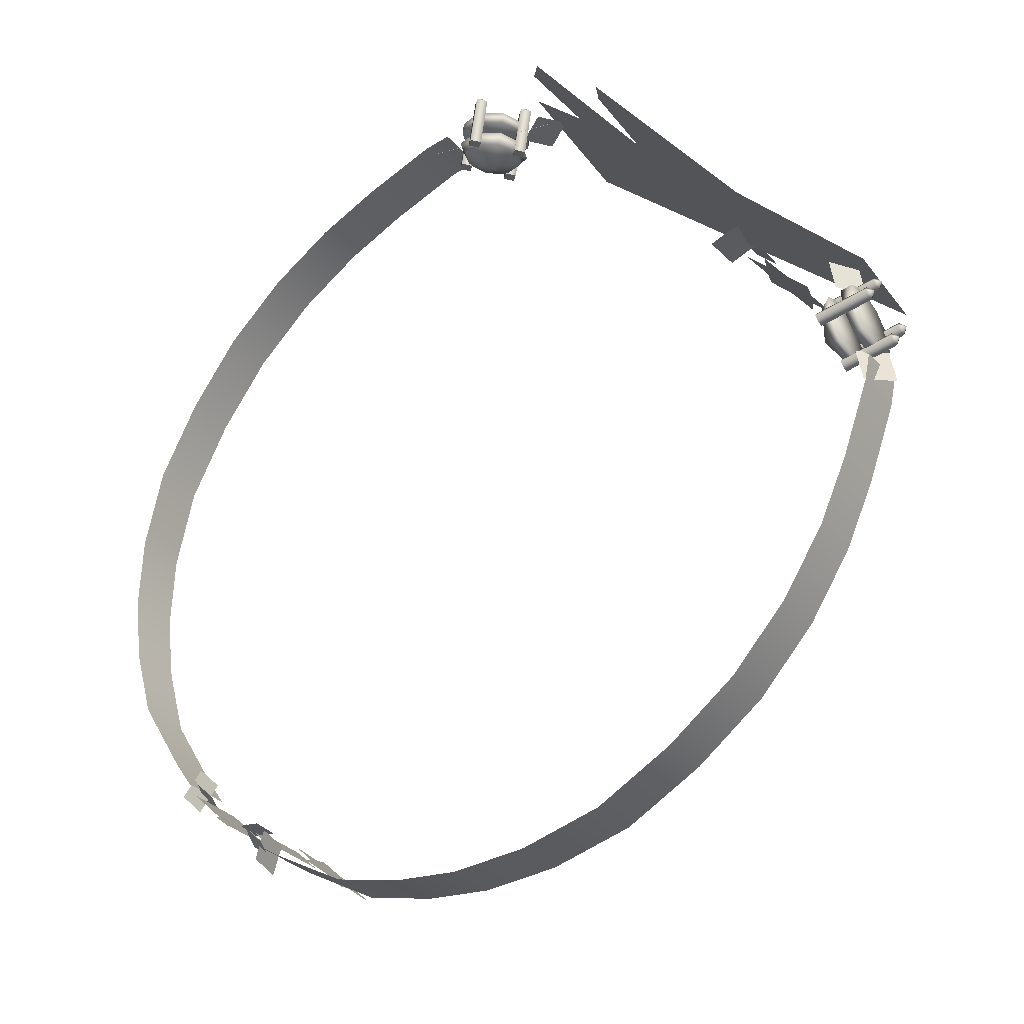
<metadata>
{"format":"obj","ext":"obj","renderer":"f3d","projection":"perspective","resolution":1024,"background":"white","views":[{"elev":29.2,"azim":162.1,"up":"+Y"}]}
</metadata>
<code>
g PAHA00002_01_geo
v -0.4297 1.048 -0.0161
v -0.4293 1.048 -0.01589
v -0.4285 1.049 -0.01572
v -0.4289 1.049 -0.01593
v -0.4283 1.05 -0.01469
v -0.4288 1.05 -0.0149
v -0.4306 1.047 -0.01532
v -0.4301 1.047 -0.01511
v -0.4311 1.048 -0.01404
v -0.4307 1.047 -0.01383
v -0.4295 1.048 -0.01426
v -0.4285 1.049 -0.01572
v -0.4293 1.048 -0.01589
v -0.4283 1.05 -0.01469
v -0.4301 1.047 -0.01511
v -0.4307 1.047 -0.01383
v -0.4299 1.049 -0.01447
v -0.4297 1.048 -0.0161
v -0.4289 1.049 -0.01593
v -0.4288 1.05 -0.0149
v -0.4306 1.047 -0.01532
v -0.4311 1.048 -0.01404
v -0.4288 1.05 -0.01341
v -0.4297 1.049 -0.01263
v -0.4302 1.05 -0.01283
v -0.4293 1.05 -0.01362
v -0.4283 1.05 -0.01469
v -0.4288 1.05 -0.0149
v -0.4309 1.048 -0.01301
v -0.4305 1.048 -0.0128
v -0.4311 1.048 -0.01404
v -0.4307 1.047 -0.01383
v -0.4295 1.048 -0.01426
v -0.4297 1.049 -0.01263
v -0.4288 1.05 -0.01341
v -0.4283 1.05 -0.01469
v -0.4305 1.048 -0.0128
v -0.4307 1.047 -0.01383
v -0.4299 1.049 -0.01447
v -0.4293 1.05 -0.01362
v -0.4302 1.05 -0.01283
v -0.4288 1.05 -0.0149
v -0.4309 1.048 -0.01301
v -0.4311 1.048 -0.01404
v -0.4296 1.05 -0.01283
v -0.4288 1.05 -0.0128
v -0.4291 1.05 -0.01125
v -0.4299 1.05 -0.01128
v -0.4307 1.05 -0.01132
v -0.4304 1.049 -0.01287
v -0.4296 1.05 -0.01283
v -0.4299 1.05 -0.01128
v -0.4296 1.047 -0.01349
v -0.4294 1.048 -0.01265
v -0.4281 1.047 -0.0136
v -0.4288 1.048 -0.01251
v -0.43 1.048 -0.01256
v -0.4302 1.047 -0.01359
v -0.4292 1.049 -0.01239
v -0.4283 1.05 -0.01317
v -0.4281 1.049 -0.01314
v -0.4281 1.047 -0.0136
v -0.4277 1.049 -0.01419
v -0.4278 1.049 -0.01445
v -0.43 1.048 -0.01256
v -0.4302 1.047 -0.01359
v -0.429 1.048 -0.01403
v -0.4292 1.049 -0.01239
v -0.4283 1.05 -0.01317
v -0.4278 1.049 -0.01445
v -0.4296 1.047 -0.01349
v -0.4281 1.047 -0.0136
v -0.4291 1.047 -0.01453
v -0.4284 1.047 -0.01516
v -0.4302 1.047 -0.01359
v -0.4297 1.047 -0.01488
v -0.4288 1.047 -0.01566
v -0.4278 1.048 -0.01502
v -0.4281 1.047 -0.0136
v -0.4277 1.049 -0.01419
v -0.428 1.049 -0.01549
v -0.4278 1.049 -0.01445
v -0.4297 1.047 -0.01488
v -0.429 1.048 -0.01403
v -0.4302 1.047 -0.01359
v -0.4288 1.047 -0.01566
v -0.428 1.049 -0.01549
v -0.4278 1.049 -0.01445
v -0.4302 1.048 -0.0166
v -0.4305 1.049 -0.01636
v -0.4305 1.048 -0.01616
v -0.4286 1.047 -0.01524
v -0.4283 1.047 -0.01567
v -0.4281 1.047 -0.01542
v -0.43 1.049 -0.01635
v -0.4305 1.049 -0.01636
v -0.4303 1.049 -0.01591
v -0.4305 1.049 -0.01636
v -0.4284 1.047 -0.01498
v -0.4286 1.047 -0.01524
v -0.4305 1.048 -0.01616
v -0.4305 1.049 -0.01636
v -0.4308 1.05 -0.01285
v -0.431 1.05 -0.01311
v -0.4309 1.05 -0.0133
v -0.429 1.048 -0.01218
v -0.4288 1.049 -0.01192
v -0.4285 1.049 -0.01236
v -0.4305 1.05 -0.01329
v -0.4309 1.05 -0.0133
v -0.4307 1.05 -0.01355
v -0.4309 1.05 -0.0133
v -0.4287 1.048 -0.01262
v -0.429 1.048 -0.01218
v -0.431 1.05 -0.01311
v -0.4309 1.05 -0.0133
v -0.4318 1.048 -0.01423
v -0.4318 1.048 -0.01443
v -0.4316 1.048 -0.01398
v -0.4297 1.047 -0.01305
v -0.4299 1.046 -0.01331
v -0.4296 1.046 -0.01375
v -0.4315 1.048 -0.01468
v -0.4318 1.048 -0.01443
v -0.4313 1.048 -0.01442
v -0.4318 1.048 -0.01443
v -0.4294 1.047 -0.01349
v -0.4297 1.047 -0.01305
v -0.4316 1.048 -0.01398
v -0.4318 1.048 -0.01443
v -0.4291 1.051 -0.01522
v -0.4294 1.051 -0.01478
v -0.4296 1.051 -0.01523
v -0.4275 1.049 -0.01385
v -0.4272 1.049 -0.01429
v -0.4274 1.049 -0.01455
v -0.4293 1.05 -0.01548
v -0.4296 1.051 -0.01523
v -0.4296 1.05 -0.01504
v -0.4296 1.051 -0.01523
v -0.4277 1.049 -0.01411
v -0.4275 1.049 -0.01385
v -0.4294 1.051 -0.01478
v -0.4296 1.051 -0.01523
v -0.4247 1.052 0.00247
v -0.4287 1.047 0.003187
v -0.4275 1.046 0.007942
v -0.4233 1.052 0.007188
v -0.4207 1.055 0.006522
v -0.4211 1.054 0.008247
v -0.4223 1.051 0.01093
v -0.4265 1.046 0.01168
v -0.4287 1.047 0.003187
v -0.4247 1.052 0.00247
v -0.4271 1.052 -0.004783
v -0.4307 1.047 -0.004198
v -0.422 1.056 0.001182
v -0.4225 1.054 0.002222
v -0.4302 1.051 -0.01274
v -0.4329 1.048 -0.01226
v -0.4186 1.049 0.01263
v -0.4191 1.048 0.01327
v -0.4193 1.049 0.01369
v -0.4188 1.05 0.01305
v -0.4191 1.05 0.01169
v -0.4193 1.051 0.01211
v -0.4205 1.048 0.01366
v -0.4202 1.047 0.01323
v -0.4216 1.048 0.01297
v -0.4214 1.048 0.01254
v -0.4203 1.049 0.01212
v -0.4191 1.048 0.01327
v -0.4186 1.049 0.01263
v -0.4191 1.05 0.01169
v -0.4202 1.047 0.01323
v -0.4214 1.048 0.01254
v -0.4205 1.049 0.01254
v -0.4188 1.05 0.01305
v -0.4193 1.049 0.01369
v -0.4193 1.051 0.01211
v -0.4205 1.048 0.01366
v -0.4216 1.048 0.01297
v -0.4217 1.05 0.01139
v -0.4215 1.05 0.01097
v -0.4203 1.05 0.011
v -0.4205 1.051 0.01143
v -0.4191 1.05 0.01169
v -0.4193 1.051 0.01211
v -0.4222 1.049 0.01204
v -0.4219 1.048 0.01161
v -0.4216 1.048 0.01297
v -0.4214 1.048 0.01254
v -0.4203 1.049 0.01212
v -0.4203 1.05 0.011
v -0.4215 1.05 0.01097
v -0.4191 1.05 0.01169
v -0.4219 1.048 0.01161
v -0.4214 1.048 0.01254
v -0.4205 1.049 0.01254
v -0.4217 1.05 0.01139
v -0.4205 1.051 0.01143
v -0.4193 1.051 0.01211
v -0.4222 1.049 0.01204
v -0.4216 1.048 0.01297
v -0.422 1.05 0.009518
v -0.4209 1.05 0.01058
v -0.4215 1.05 0.01114
v -0.4226 1.05 0.01007
v -0.4215 1.05 0.01114
v -0.4221 1.05 0.01169
v -0.4232 1.05 0.01063
v -0.4226 1.05 0.01007
v -0.4208 1.047 0.0116
v -0.4196 1.048 0.01076
v -0.4212 1.048 0.01084
v -0.4208 1.049 0.01031
v -0.4217 1.048 0.01112
v -0.4212 1.047 0.01206
v -0.4212 1.049 0.01048
v -0.42 1.05 0.01052
v -0.4198 1.049 0.01034
v -0.4196 1.048 0.01076
v -0.4189 1.049 0.0109
v -0.4188 1.05 0.01121
v -0.4217 1.048 0.01112
v -0.42 1.049 0.01164
v -0.4212 1.047 0.01206
v -0.4212 1.049 0.01048
v -0.42 1.05 0.01052
v -0.4188 1.05 0.01121
v -0.4208 1.047 0.0116
v -0.4198 1.047 0.01216
v -0.4196 1.048 0.01076
v -0.4188 1.048 0.01219
v -0.4212 1.047 0.01206
v -0.42 1.047 0.01275
v -0.4188 1.048 0.01279
v -0.4185 1.049 0.01167
v -0.4196 1.048 0.01076
v -0.4189 1.049 0.0109
v -0.4183 1.049 0.01215
v -0.4188 1.05 0.01121
v -0.42 1.047 0.01275
v -0.4212 1.047 0.01206
v -0.42 1.049 0.01164
v -0.4188 1.048 0.01279
v -0.4183 1.049 0.01215
v -0.4188 1.05 0.01121
v -0.4194 1.049 0.01441
v -0.4199 1.049 0.01426
v -0.4197 1.049 0.01437
v -0.4189 1.047 0.01235
v -0.4184 1.047 0.0125
v -0.4184 1.048 0.01217
v -0.4194 1.049 0.01407
v -0.4197 1.049 0.01437
v -0.4199 1.049 0.01392
v -0.4197 1.049 0.01437
v -0.4189 1.048 0.01201
v -0.4189 1.047 0.01235
v -0.4199 1.049 0.01426
v -0.4197 1.049 0.01437
v -0.4221 1.05 0.01176
v -0.422 1.05 0.01222
v -0.4221 1.05 0.0121
v -0.4212 1.049 0.0102
v -0.4212 1.049 0.009861
v -0.4207 1.049 0.01001
v -0.4216 1.051 0.01192
v -0.422 1.05 0.01222
v -0.4216 1.05 0.01225
v -0.422 1.05 0.01222
v -0.4207 1.049 0.01035
v -0.4212 1.049 0.0102
v -0.4221 1.05 0.0121
v -0.422 1.05 0.01222
v -0.4221 1.048 0.01358
v -0.4221 1.049 0.01324
v -0.422 1.049 0.0137
v -0.4212 1.047 0.01134
v -0.4211 1.047 0.01168
v -0.4206 1.047 0.01183
v -0.4216 1.048 0.01373
v -0.422 1.049 0.0137
v -0.4216 1.049 0.0134
v -0.422 1.049 0.0137
v -0.4206 1.047 0.01149
v -0.4212 1.047 0.01134
v -0.4221 1.049 0.01324
v -0.422 1.049 0.0137
v -0.4194 1.051 0.01259
v -0.4198 1.051 0.0129
v -0.4199 1.051 0.01244
v -0.419 1.05 0.01053
v -0.4185 1.05 0.01069
v -0.4184 1.049 0.01103
v -0.4194 1.051 0.01293
v -0.4198 1.051 0.0129
v -0.4199 1.051 0.01278
v -0.4198 1.051 0.0129
v -0.419 1.049 0.01087
v -0.419 1.05 0.01053
v -0.4199 1.051 0.01244
v -0.4198 1.051 0.0129
v -0.4004 1.024 -0.01161
v -0.4006 1.024 -0.01229
v -0.401 1.023 -0.01213
v -0.4008 1.023 -0.01145
v -0.4012 1.024 -0.0123
v -0.4014 1.024 -0.01305
v -0.4009 1.023 -0.01321
v -0.4007 1.023 -0.01246
v -0.4005 1.023 -0.01077
v -0.4001 1.024 -0.01093
v -0.4004 1.024 -0.01161
v -0.4008 1.023 -0.01145
v -0.4004 1.023 -0.01171
v -0.4009 1.024 -0.01155
v -0.4012 1.024 -0.0123
v -0.4007 1.023 -0.01246
v -0.4004 1.023 -0.009456
v -0.4009 1.024 -0.009879
v -0.4018 1.023 -0.009544
v -0.4013 1.022 -0.00912
v -0.4008 1.022 -0.008695
v -0.3999 1.023 -0.00903
v -0.4004 1.023 -0.009456
v -0.4013 1.022 -0.00912
v -0.3988 1.025 -0.009855
v -0.3993 1.025 -0.01131
v -0.4013 1.023 -0.01057
v -0.4008 1.023 -0.009123
v -0.4002 1.023 -0.007672
v -0.3982 1.025 -0.008404
v -0.3988 1.025 -0.009855
v -0.4008 1.023 -0.009123
v -0.3992 1.025 -0.01157
v -0.3996 1.024 -0.0108
v -0.3993 1.025 -0.01057
v -0.399 1.025 -0.01134
v -0.3987 1.025 -0.0111
v -0.399 1.025 -0.01134
v -0.3993 1.025 -0.01057
v -0.3991 1.025 -0.01033
v -0.3991 1.023 -0.00657
v -0.3987 1.024 -0.006733
v -0.3989 1.024 -0.007415
v -0.3993 1.023 -0.007252
v -0.3981 1.023 -0.005874
v -0.3991 1.024 -0.005525
v -0.3994 1.024 -0.006275
v -0.3983 1.023 -0.006624
v -0.3989 1.024 -0.007415
v -0.3991 1.024 -0.008097
v -0.3995 1.023 -0.007934
v -0.3993 1.023 -0.007252
v -0.3994 1.024 -0.006275
v -0.3996 1.024 -0.007025
v -0.3986 1.023 -0.007374
v -0.3983 1.023 -0.006624
v -0.4062 1.017 -0.007788
v -0.4052 1.018 -0.007431
v -0.4056 1.018 -0.008763
v -0.4066 1.017 -0.009062
v -0.4046 1.019 -0.008365
v -0.4051 1.019 -0.009608
v -0.4037 1.019 -0.007979
v -0.4067 1.016 -0.006883
v -0.4057 1.017 -0.006496
v -0.4053 1.017 -0.005245
v -0.4047 1.018 -0.006102
v -0.4052 1.018 -0.007431
v -0.4042 1.019 -0.007091
v -0.4037 1.019 -0.005821
v -0.4037 1.019 -0.007979
v -0.4067 1.016 -0.006883
v -0.4029 1.02 -0.007545
v -0.4013 1.022 -0.008143
v -0.4018 1.022 -0.009598
v -0.4034 1.02 -0.009
v -0.4035 1.019 -0.00732
v -0.4029 1.02 -0.007545
v -0.4034 1.02 -0.009
v -0.404 1.019 -0.008776
v -0.4013 1.022 -0.008143
v -0.4006 1.023 -0.008385
v -0.4011 1.023 -0.00984
v -0.4018 1.022 -0.009598
v -0.4299 1.046 -0.0003627
v -0.4308 1.047 -0.0007373
v -0.4293 1.049 -0.001484
v -0.4284 1.048 -0.00111
v -0.4276 1.047 -0.0006928
v -0.4291 1.046 5.418e-05
v -0.4299 1.046 -0.0003627
v -0.4284 1.048 -0.00111
v -0.4332 1.043 0.001439
v -0.4325 1.044 0.0003449
v -0.432 1.044 0.001899
v -0.4326 1.043 0.002901
v -0.4313 1.045 0.0007424
v -0.4308 1.045 0.002227
v -0.4308 1.046 -0.0002946
v -0.4343 1.042 0.0009852
v -0.4337 1.043 -7.255e-05
v -0.4342 1.043 -0.001562
v -0.433 1.044 -0.001213
v -0.4325 1.044 0.0003449
v -0.4318 1.045 -0.000747
v -0.4324 1.045 -0.002201
v -0.4308 1.046 -0.0002946
v -0.4343 1.042 0.0009852
v -0.4306 1.046 -0.00119
v -0.4299 1.047 -0.001433
v -0.4294 1.047 2.286e-05
v -0.4301 1.046 0.0002652
v -0.4312 1.046 -0.0009674
v -0.4307 1.046 0.0004879
v -0.4237 1.05 0.01049
v -0.4221 1.051 0.01043
v -0.4218 1.05 0.01073
v -0.4234 1.049 0.01079
v -0.4218 1.05 0.01073
v -0.4215 1.049 0.01102
v -0.4231 1.049 0.01108
v -0.4234 1.049 0.01079
v -0.4284 1.047 -0.01735
v -0.4286 1.048 -0.01584
v -0.4294 1.048 -0.01589
v -0.4292 1.047 -0.0174
v -0.4294 1.048 -0.01589
v -0.4302 1.048 -0.01593
v -0.43 1.047 -0.01745
v -0.4292 1.047 -0.0174
v -0.4182 1.033 -0.02431
v -0.4165 1.035 -0.02494
v -0.4195 1.038 -0.02458
v -0.4212 1.036 -0.02395
v -0.415 1.03 -0.02408
v -0.4133 1.032 -0.02471
v -0.4165 1.035 -0.02494
v -0.4182 1.033 -0.02431
v -0.4119 1.028 -0.0229
v -0.4102 1.03 -0.02353
v -0.4133 1.032 -0.02471
v -0.415 1.03 -0.02408
v -0.4092 1.026 -0.02123
v -0.4075 1.028 -0.02186
v -0.4102 1.03 -0.02353
v -0.4119 1.028 -0.0229
v -0.407 1.025 -0.01932
v -0.4053 1.026 -0.01995
v -0.4075 1.028 -0.02186
v -0.4092 1.026 -0.02123
v -0.4048 1.023 -0.01695
v -0.4031 1.025 -0.01757
v -0.4053 1.026 -0.01995
v -0.407 1.025 -0.01932
v -0.428 1.043 -0.01955
v -0.4263 1.045 -0.02017
v -0.4282 1.048 -0.01785
v -0.4299 1.046 -0.01722
v -0.4262 1.041 -0.02134
v -0.4245 1.043 -0.02197
v -0.4263 1.045 -0.02017
v -0.428 1.043 -0.01955
v -0.4239 1.038 -0.0229
v -0.4222 1.04 -0.02352
v -0.4245 1.043 -0.02197
v -0.4262 1.041 -0.02134
v -0.4212 1.036 -0.02395
v -0.4195 1.038 -0.02458
v -0.4222 1.04 -0.02352
v -0.4239 1.038 -0.0229
v -0.4288 1.048 -0.01686
v -0.4305 1.046 -0.01624
v -0.4299 1.046 -0.01722
v -0.4282 1.048 -0.01785
v -0.4027 1.023 -0.01326
v -0.401 1.025 -0.01388
v -0.4031 1.025 -0.01757
v -0.4048 1.023 -0.01695
v -0.402 1.023 -0.01195
v -0.4003 1.024 -0.01257
v -0.401 1.025 -0.01388
v -0.4027 1.023 -0.01326
v -0.4192 1.048 0.01335
v -0.4186 1.048 0.01279
v -0.4174 1.048 0.01386
v -0.418 1.048 0.01441
v -0.4187 1.048 0.01497
v -0.4198 1.048 0.0139
v -0.4192 1.048 0.01335
v -0.418 1.048 0.01441
v -0.4059 1.038 0.01424
v -0.4033 1.035 0.01272
v -0.405 1.033 0.01335
v -0.4076 1.036 0.01487
v -0.4033 1.035 0.01272
v -0.4009 1.033 0.01063
v -0.4026 1.031 0.01125
v -0.405 1.033 0.01335
v -0.4009 1.033 0.01063
v -0.3992 1.03 0.007841
v -0.4009 1.028 0.00847
v -0.4026 1.031 0.01125
v -0.3992 1.03 0.007841
v -0.3981 1.028 0.004897
v -0.3998 1.026 0.005524
v -0.4009 1.028 0.00847
v -0.3981 1.028 0.004897
v -0.3976 1.027 0.002056
v -0.3993 1.025 0.002684
v -0.3998 1.026 0.005524
v -0.3976 1.027 0.002056
v -0.3974 1.026 -0.001121
v -0.3991 1.024 -0.0004931
v -0.3993 1.025 0.002684
v -0.417 1.048 0.01414
v -0.414 1.046 0.01483
v -0.4158 1.044 0.01546
v -0.4187 1.046 0.01477
v -0.414 1.046 0.01483
v -0.4115 1.043 0.01518
v -0.4132 1.042 0.01581
v -0.4158 1.044 0.01546
v -0.4115 1.043 0.01518
v -0.4087 1.041 0.01504
v -0.4104 1.039 0.01567
v -0.4132 1.042 0.01581
v -0.4087 1.041 0.01504
v -0.4059 1.038 0.01424
v -0.4076 1.036 0.01487
v -0.4104 1.039 0.01567
v -0.4181 1.049 0.0137
v -0.417 1.048 0.01414
v -0.4187 1.046 0.01477
v -0.4198 1.047 0.01433
v -0.3997 1.023 -0.004689
v -0.3991 1.024 -0.0004931
v -0.3974 1.026 -0.001121
v -0.398 1.025 -0.005317
v -0.4 1.023 -0.006131
v -0.3997 1.023 -0.004689
v -0.398 1.025 -0.005317
v -0.3983 1.025 -0.006759
v -0.4283 1.047 -0.01567
v -0.4286 1.047 -0.01524
v -0.4281 1.047 -0.01542
v -0.4284 1.047 -0.01498
v -0.4288 1.049 -0.01192
v -0.4285 1.049 -0.01236
v -0.429 1.048 -0.01218
v -0.4287 1.048 -0.01262
v -0.4299 1.046 -0.01331
v -0.4297 1.047 -0.01305
v -0.4296 1.046 -0.01375
v -0.4294 1.047 -0.01349
v -0.4272 1.049 -0.01429
v -0.4274 1.049 -0.01455
v -0.4275 1.049 -0.01385
v -0.4277 1.049 -0.01411
v -0.4184 1.047 0.0125
v -0.4184 1.048 0.01217
v -0.4189 1.047 0.01235
v -0.4189 1.048 0.01201
v -0.4212 1.049 0.009861
v -0.4212 1.049 0.0102
v -0.4207 1.049 0.01001
v -0.4207 1.049 0.01035
v -0.4211 1.047 0.01168
v -0.4206 1.047 0.01183
v -0.4212 1.047 0.01134
v -0.4206 1.047 0.01149
v -0.4185 1.05 0.01069
v -0.419 1.05 0.01053
v -0.4184 1.049 0.01103
v -0.419 1.049 0.01087
g PAHA00002_01_geo_0
f 3 2 1
f 4 3 1
f 5 3 4
f 6 5 4
f 1 2 7
f 2 8 7
f 7 8 9
f 8 10 9
f 13 12 11
f 12 14 11
f 15 13 11
f 16 15 11
f 19 18 17
f 20 19 17
f 18 21 17
f 21 22 17
f 25 24 23
f 26 25 23
f 26 23 27
f 28 26 27
f 25 29 24
f 29 30 24
f 29 31 30
f 31 32 30
f 35 34 33
f 36 35 33
f 34 37 33
f 37 38 33
f 41 40 39
f 40 42 39
f 43 41 39
f 44 43 39
f 47 46 45
f 48 47 45
f 51 50 49
f 52 51 49
f 55 54 53
f 55 56 54
f 53 54 57
f 58 53 57
f 54 56 59
f 57 54 59
f 59 56 60
f 56 61 60
f 62 61 56
f 62 63 61
f 61 63 64
f 60 61 64
f 67 66 65
f 67 65 68
f 67 68 69
f 67 69 70
f 73 72 71
f 74 72 73
f 73 71 75
f 76 73 75
f 74 73 76
f 77 74 76
f 78 74 77
f 78 79 74
f 80 79 78
f 81 78 77
f 80 78 81
f 82 80 81
f 85 84 83
f 83 84 86
f 86 84 87
f 87 84 88
f 91 90 89
f 91 89 92
f 89 93 92
f 93 89 94
f 89 95 94
f 95 89 96
f 95 97 94
f 97 95 98
f 97 99 94
f 99 97 100
f 97 101 100
f 102 101 97
f 105 104 103
f 104 106 103
f 106 107 103
f 107 108 103
f 108 109 103
f 103 109 110
f 109 108 111
f 109 111 112
f 108 113 111
f 113 114 111
f 114 115 111
f 115 116 111
f 119 118 117
f 119 117 120
f 117 121 120
f 121 117 122
f 117 123 122
f 123 117 124
f 123 125 122
f 125 123 126
f 125 127 122
f 127 125 128
f 125 129 128
f 130 129 125
f 133 132 131
f 132 134 131
f 134 135 131
f 135 136 131
f 136 137 131
f 131 137 138
f 137 136 139
f 137 139 140
f 136 141 139
f 141 142 139
f 142 143 139
f 143 144 139
f 147 146 145
f 148 147 145
f 145 149 148
f 149 150 148
f 148 151 147
f 151 152 147
f 155 154 153
f 156 155 153
f 155 157 154
f 157 158 154
f 155 156 159
f 156 160 159
f 163 162 161
f 164 163 161
f 164 161 165
f 166 164 165
f 163 167 162
f 167 168 162
f 167 169 168
f 169 170 168
f 173 172 171
f 174 173 171
f 172 175 171
f 175 176 171
f 179 178 177
f 178 180 177
f 181 179 177
f 182 181 177
f 185 184 183
f 186 185 183
f 187 185 186
f 188 187 186
f 183 184 189
f 184 190 189
f 189 190 191
f 190 192 191
f 195 194 193
f 194 196 193
f 197 195 193
f 198 197 193
f 201 200 199
f 202 201 199
f 200 203 199
f 203 204 199
f 207 206 205
f 208 207 205
f 211 210 209
f 212 211 209
f 215 214 213
f 216 214 215
f 217 215 213
f 218 217 213
f 219 216 215
f 217 219 215
f 219 220 216
f 220 221 216
f 221 222 216
f 223 222 221
f 224 223 221
f 220 224 221
f 227 226 225
f 225 226 228
f 228 226 229
f 229 226 230
f 233 232 231
f 233 234 232
f 235 231 232
f 236 235 232
f 236 232 234
f 237 236 234
f 237 234 238
f 239 238 234
f 239 240 238
f 241 237 238
f 241 238 240
f 242 241 240
f 245 244 243
f 245 243 246
f 245 246 247
f 245 247 248
f 251 250 249
f 250 252 249
f 252 253 249
f 253 254 249
f 254 255 249
f 249 255 256
f 255 254 257
f 255 257 258
f 254 259 257
f 259 260 257
f 260 261 257
f 261 262 257
f 265 264 263
f 265 263 266
f 263 267 266
f 267 263 268
f 263 269 268
f 269 263 270
f 269 271 268
f 271 269 272
f 271 273 268
f 273 271 274
f 271 275 274
f 276 275 271
f 279 278 277
f 278 280 277
f 280 281 277
f 281 282 277
f 282 283 277
f 277 283 284
f 283 282 285
f 283 285 286
f 282 287 285
f 287 288 285
f 288 289 285
f 289 290 285
f 293 292 291
f 293 291 294
f 291 295 294
f 295 291 296
f 291 297 296
f 297 291 298
f 297 299 296
f 299 297 300
f 299 301 296
f 301 299 302
f 299 303 302
f 304 303 299
f 307 306 305
f 308 307 305
f 311 310 309
f 312 311 309
f 315 314 313
f 316 315 313
f 319 318 317
f 320 319 317
f 323 322 321
f 324 323 321
f 327 326 325
f 328 327 325
f 331 330 329
f 332 331 329
f 335 334 333
f 336 335 333
f 339 338 337
f 340 339 337
f 343 342 341
f 344 343 341
f 347 346 345
f 348 347 345
f 351 350 349
f 352 351 349
f 355 354 353
f 356 355 353
f 359 358 357
f 360 359 357
f 363 362 361
f 364 363 361
f 362 363 365
f 363 366 365
f 367 362 365
f 368 361 362
f 371 370 369
f 372 371 369
f 371 372 373
f 374 371 373
f 372 375 373
f 369 376 372
f 379 378 377
f 380 379 377
f 383 382 381
f 384 383 381
f 387 386 385
f 388 387 385
f 391 390 389
f 392 391 389
f 395 394 393
f 396 395 393
f 399 398 397
f 400 399 397
f 398 399 401
f 399 402 401
f 403 398 401
f 404 397 398
f 407 406 405
f 408 407 405
f 407 408 409
f 410 407 409
f 408 411 409
f 405 412 408
f 415 414 413
f 416 415 413
f 416 413 417
f 418 416 417
f 421 420 419
f 422 421 419
f 425 424 423
f 426 425 423
f 429 428 427
f 430 429 427
f 433 432 431
f 434 433 431
f 437 436 435
f 438 437 435
f 441 440 439
f 442 441 439
f 445 444 443
f 446 445 443
f 449 448 447
f 450 449 447
f 453 452 451
f 454 453 451
f 457 456 455
f 458 457 455
f 461 460 459
f 462 461 459
f 465 464 463
f 466 465 463
f 469 468 467
f 470 469 467
f 473 472 471
f 474 473 471
f 477 476 475
f 478 477 475
f 481 480 479
f 482 481 479
f 485 484 483
f 486 485 483
f 489 488 487
f 490 489 487
f 493 492 491
f 494 493 491
f 497 496 495
f 498 497 495
f 501 500 499
f 502 501 499
f 505 504 503
f 506 505 503
f 509 508 507
f 510 509 507
f 513 512 511
f 514 513 511
f 517 516 515
f 518 517 515
f 521 520 519
f 522 521 519
f 525 524 523
f 526 525 523
f 529 528 527
f 530 529 527
f 533 532 531
f 534 533 531
f 537 536 535
f 538 537 535
f 541 540 539
f 542 541 539
f 545 544 543
f 546 545 543
f 549 548 547
f 548 549 550
f 553 552 551
f 552 553 554
f 557 556 555
f 556 557 558
f 561 560 559
f 560 561 562
f 565 564 563
f 564 565 566
f 569 568 567
f 568 569 570
f 573 572 571
f 572 573 574
f 577 576 575
f 576 577 578

</code>
